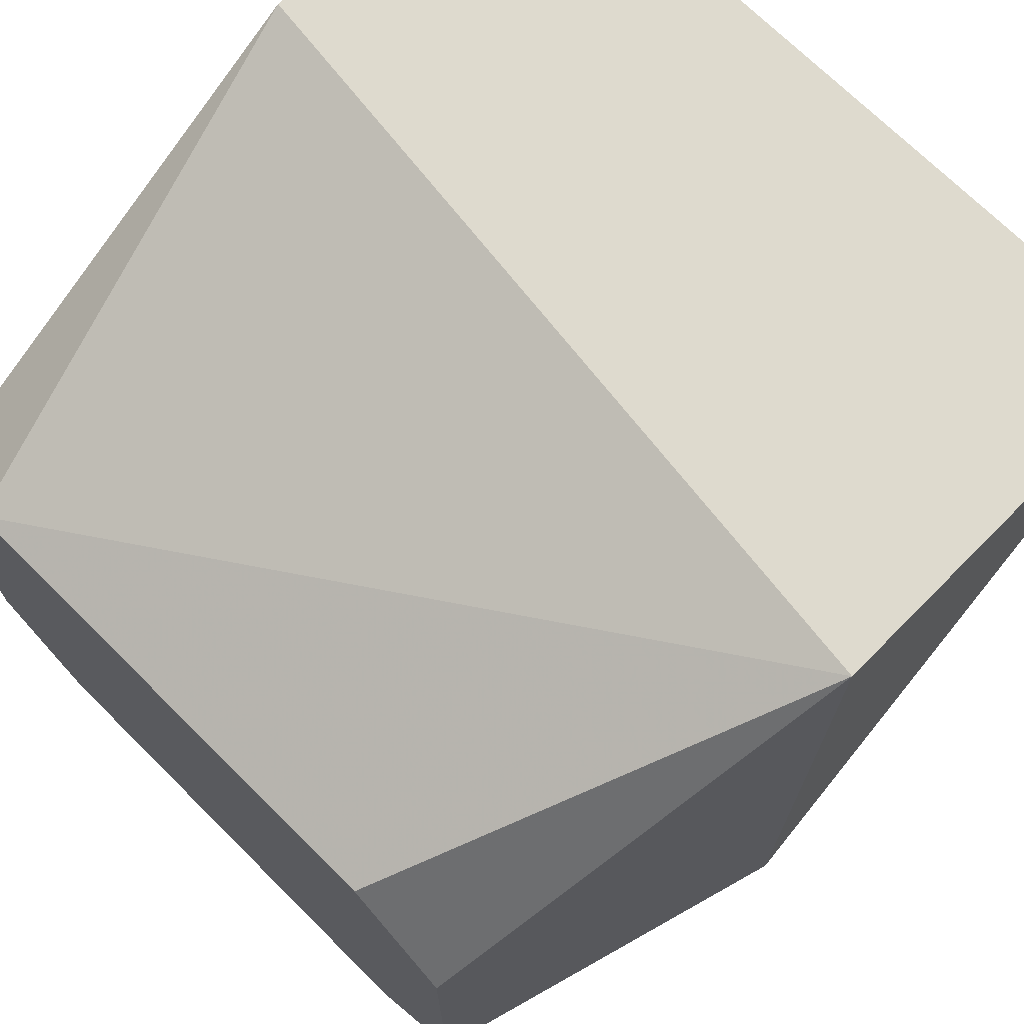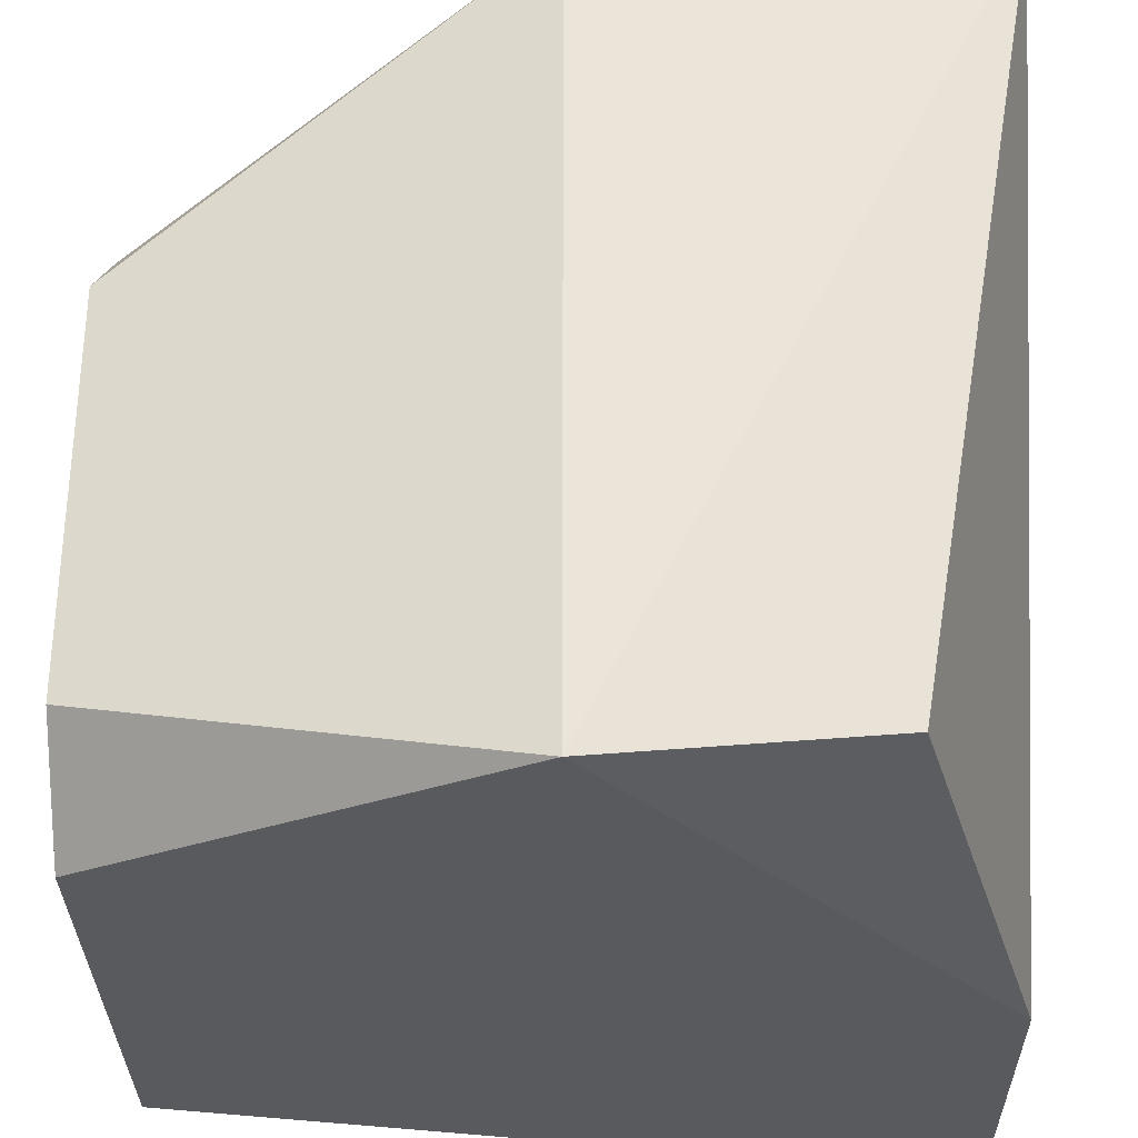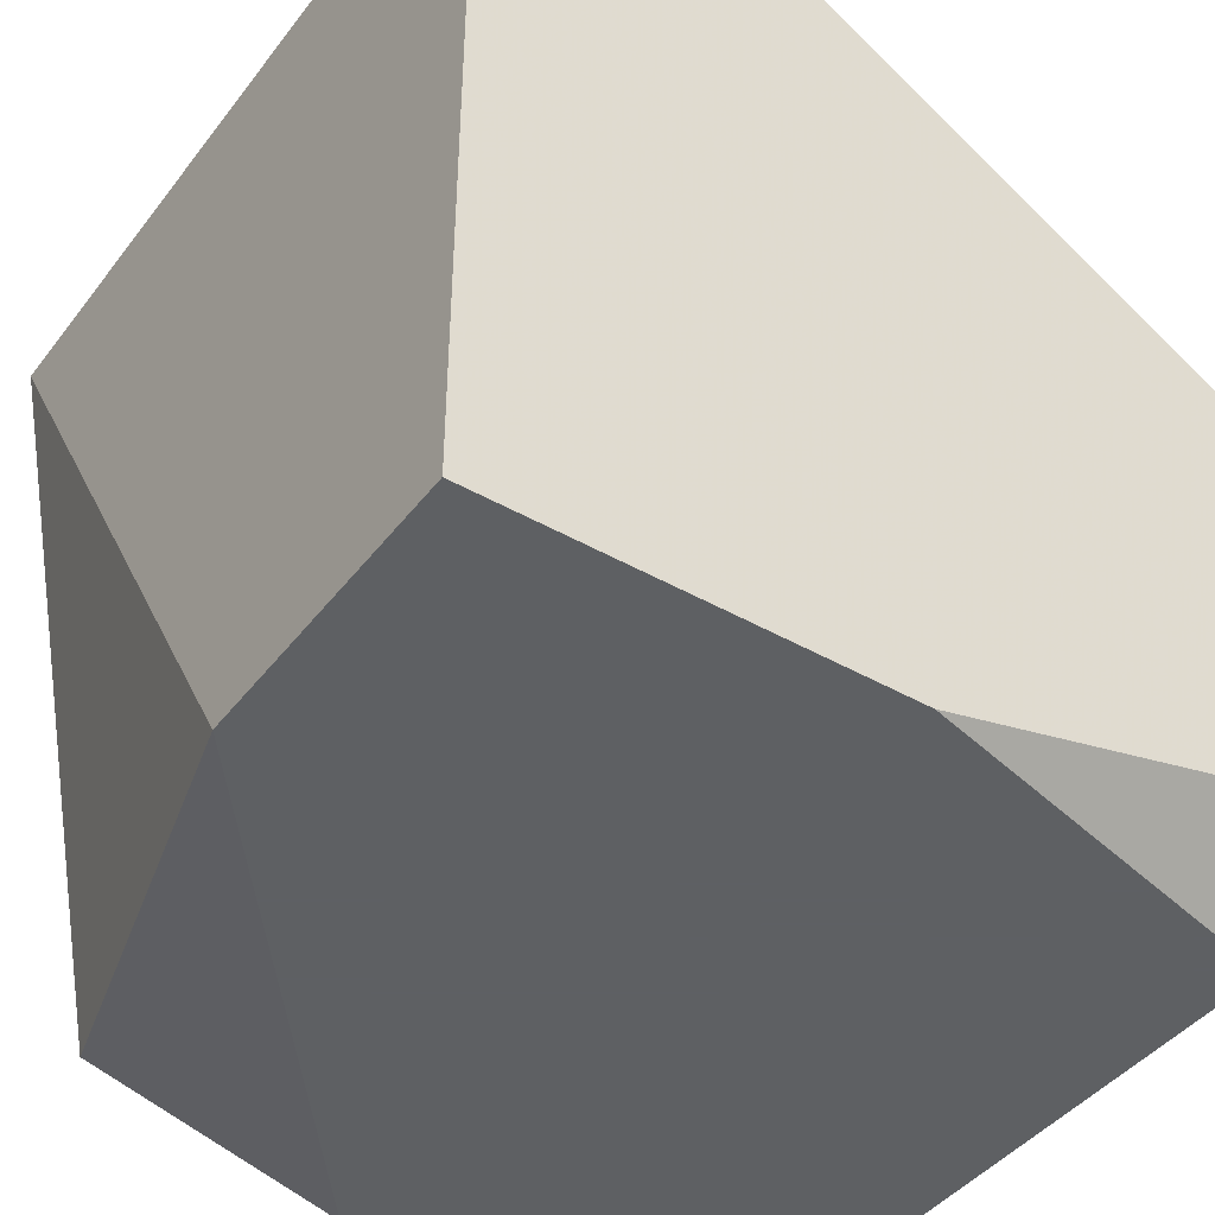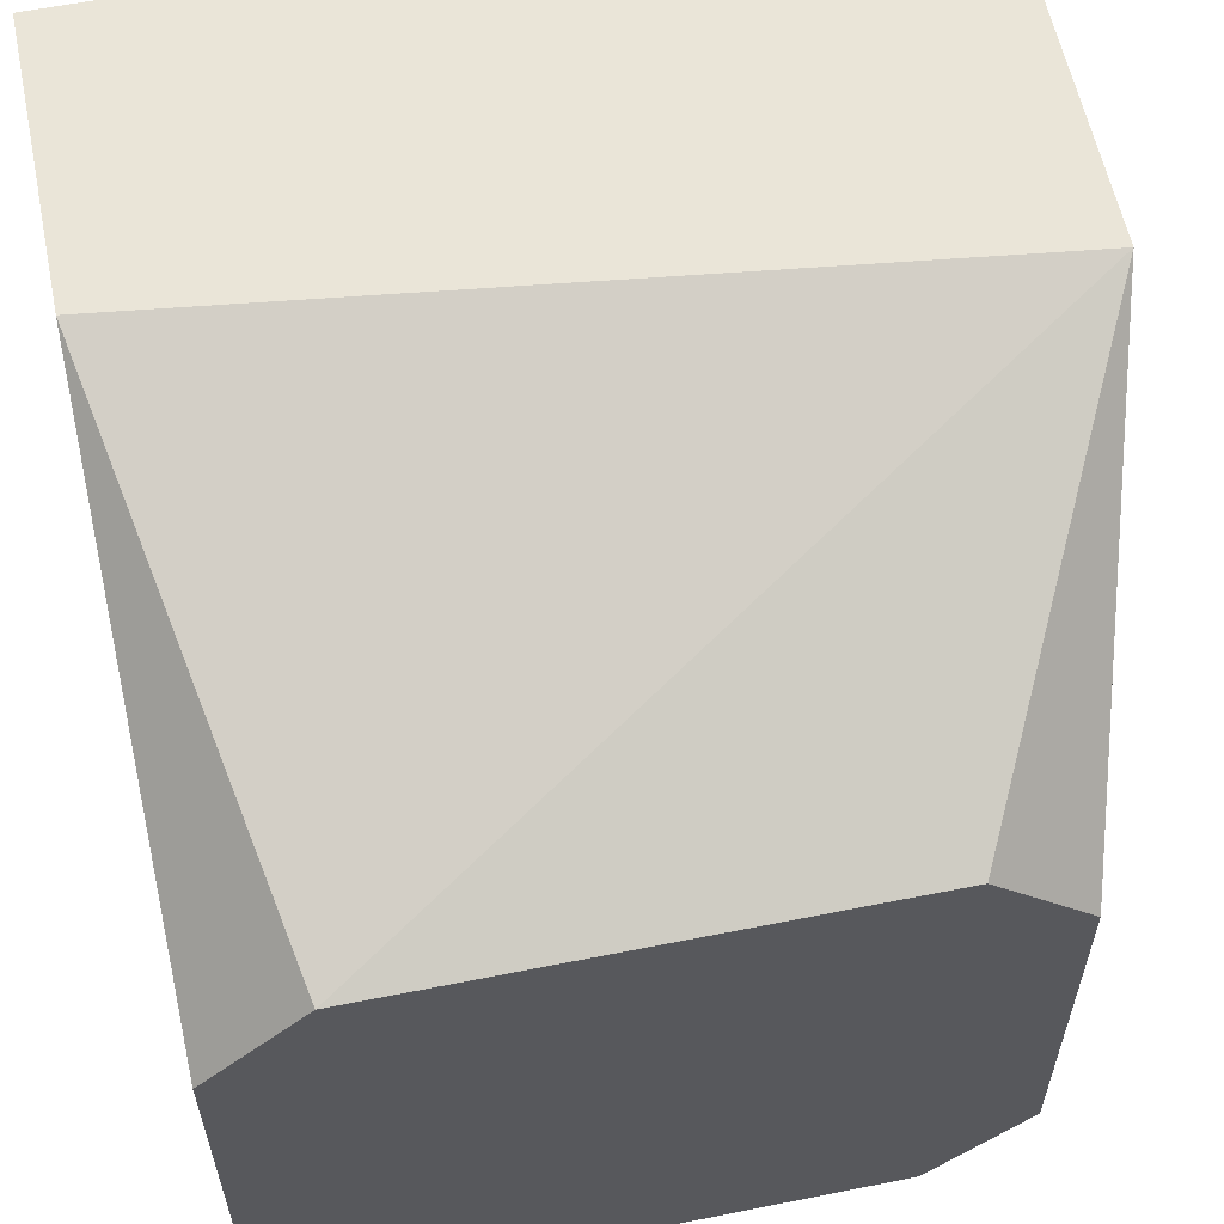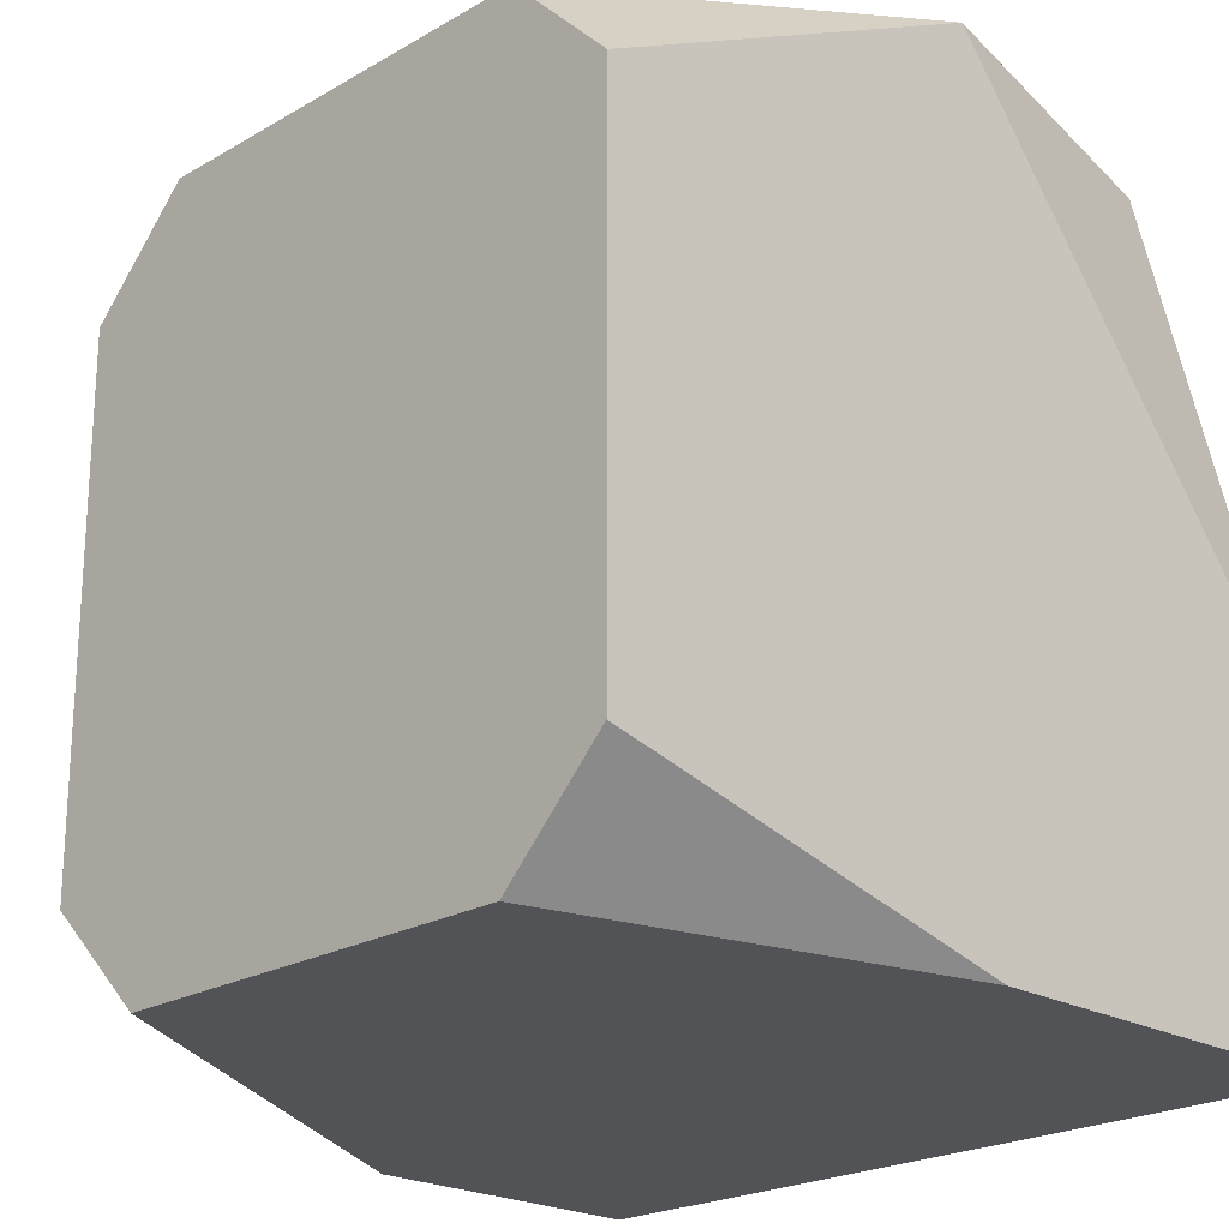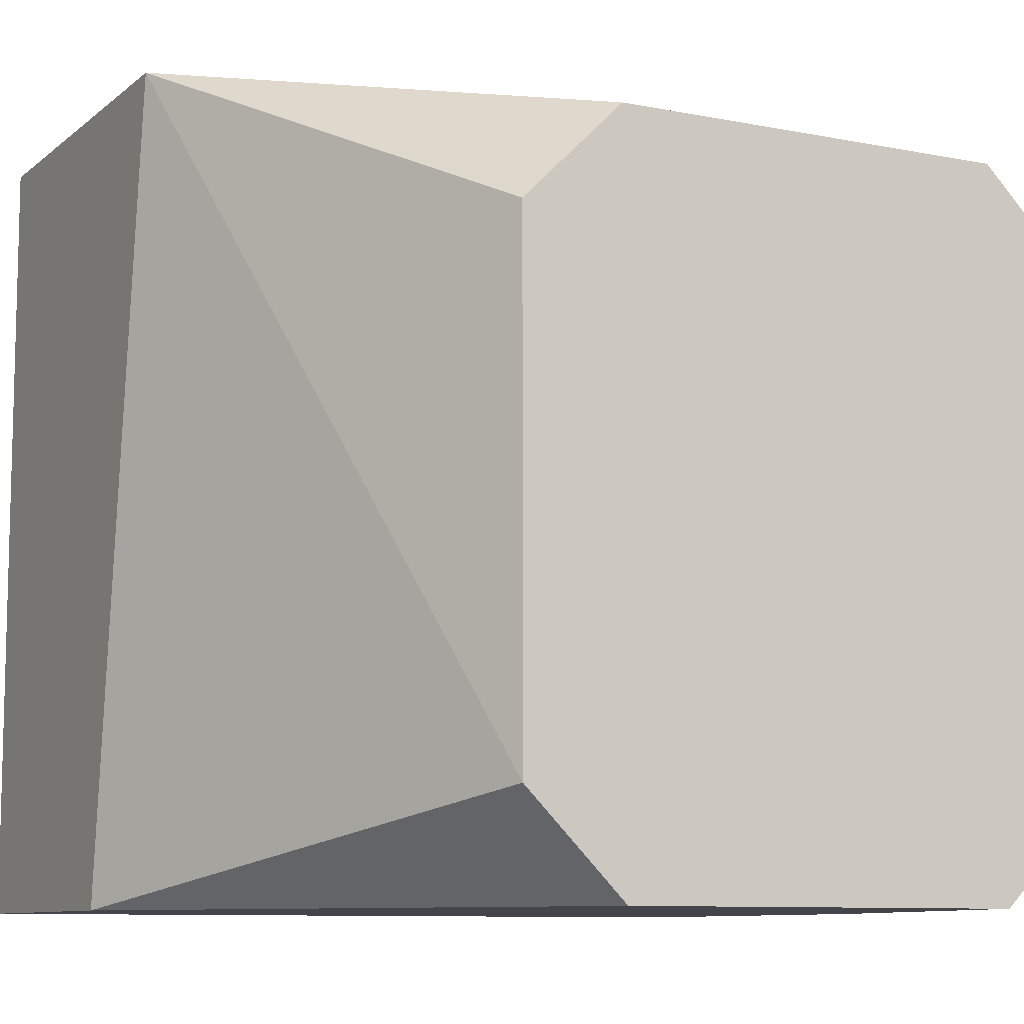
<metadata>
{"format":"obj","ext":"obj","renderer":"f3d","projection":"perspective","resolution":1024,"background":"white","views":[{"elev":71.1,"azim":134.8,"up":"+Z"},{"elev":-31.1,"azim":-179.3,"up":"+Z"},{"elev":-42.7,"azim":-34.3,"up":"+Z"},{"elev":59.2,"azim":78.4,"up":"+Z"},{"elev":-21.9,"azim":135.5,"up":"+Y"},{"elev":-9.3,"azim":62.3,"up":"+Y"}]}
</metadata>
<code>
v 0.1424 -0.2177 -0.03134
v 0.1424 -0.1301 0.05625
v 0.1862 -0.152 0.03434
v 0.09857 -0.2177 0.05625
v 0.1128 -0.1344 -0.02703
v 0.1862 -0.2177 -0.02039
v 0.1862 -0.152 -0.03134
v 0.09857 -0.2177 -0.03134
v 0.09857 -0.1301 0.05625
v 0.1862 -0.2067 0.03434
v 0.1424 -0.1301 -0.03134
v 0.1314 -0.2177 0.05625
v 0.1862 -0.1411 0.02339
v 0.09857 -0.1848 -0.03134
v 0.1862 -0.2177 0.02339
v 0.1862 -0.2067 -0.03134
v 0.1862 -0.1411 -0.02039
f 11 13 17
f 4 1 6
f 3 6 7
f 1 4 8
f 7 1 8
f 4 2 9
f 8 4 9
f 3 2 10
f 6 3 10
f 7 8 11
f 9 2 11
f 5 9 11
f 2 4 12
f 4 6 12
f 10 2 12
f 2 3 13
f 3 7 13
f 11 2 13
f 9 5 14
f 8 9 14
f 5 11 14
f 11 8 14
f 6 10 15
f 12 6 15
f 10 12 15
f 6 1 16
f 1 7 16
f 7 6 16
f 7 11 17
f 13 7 17

</code>
